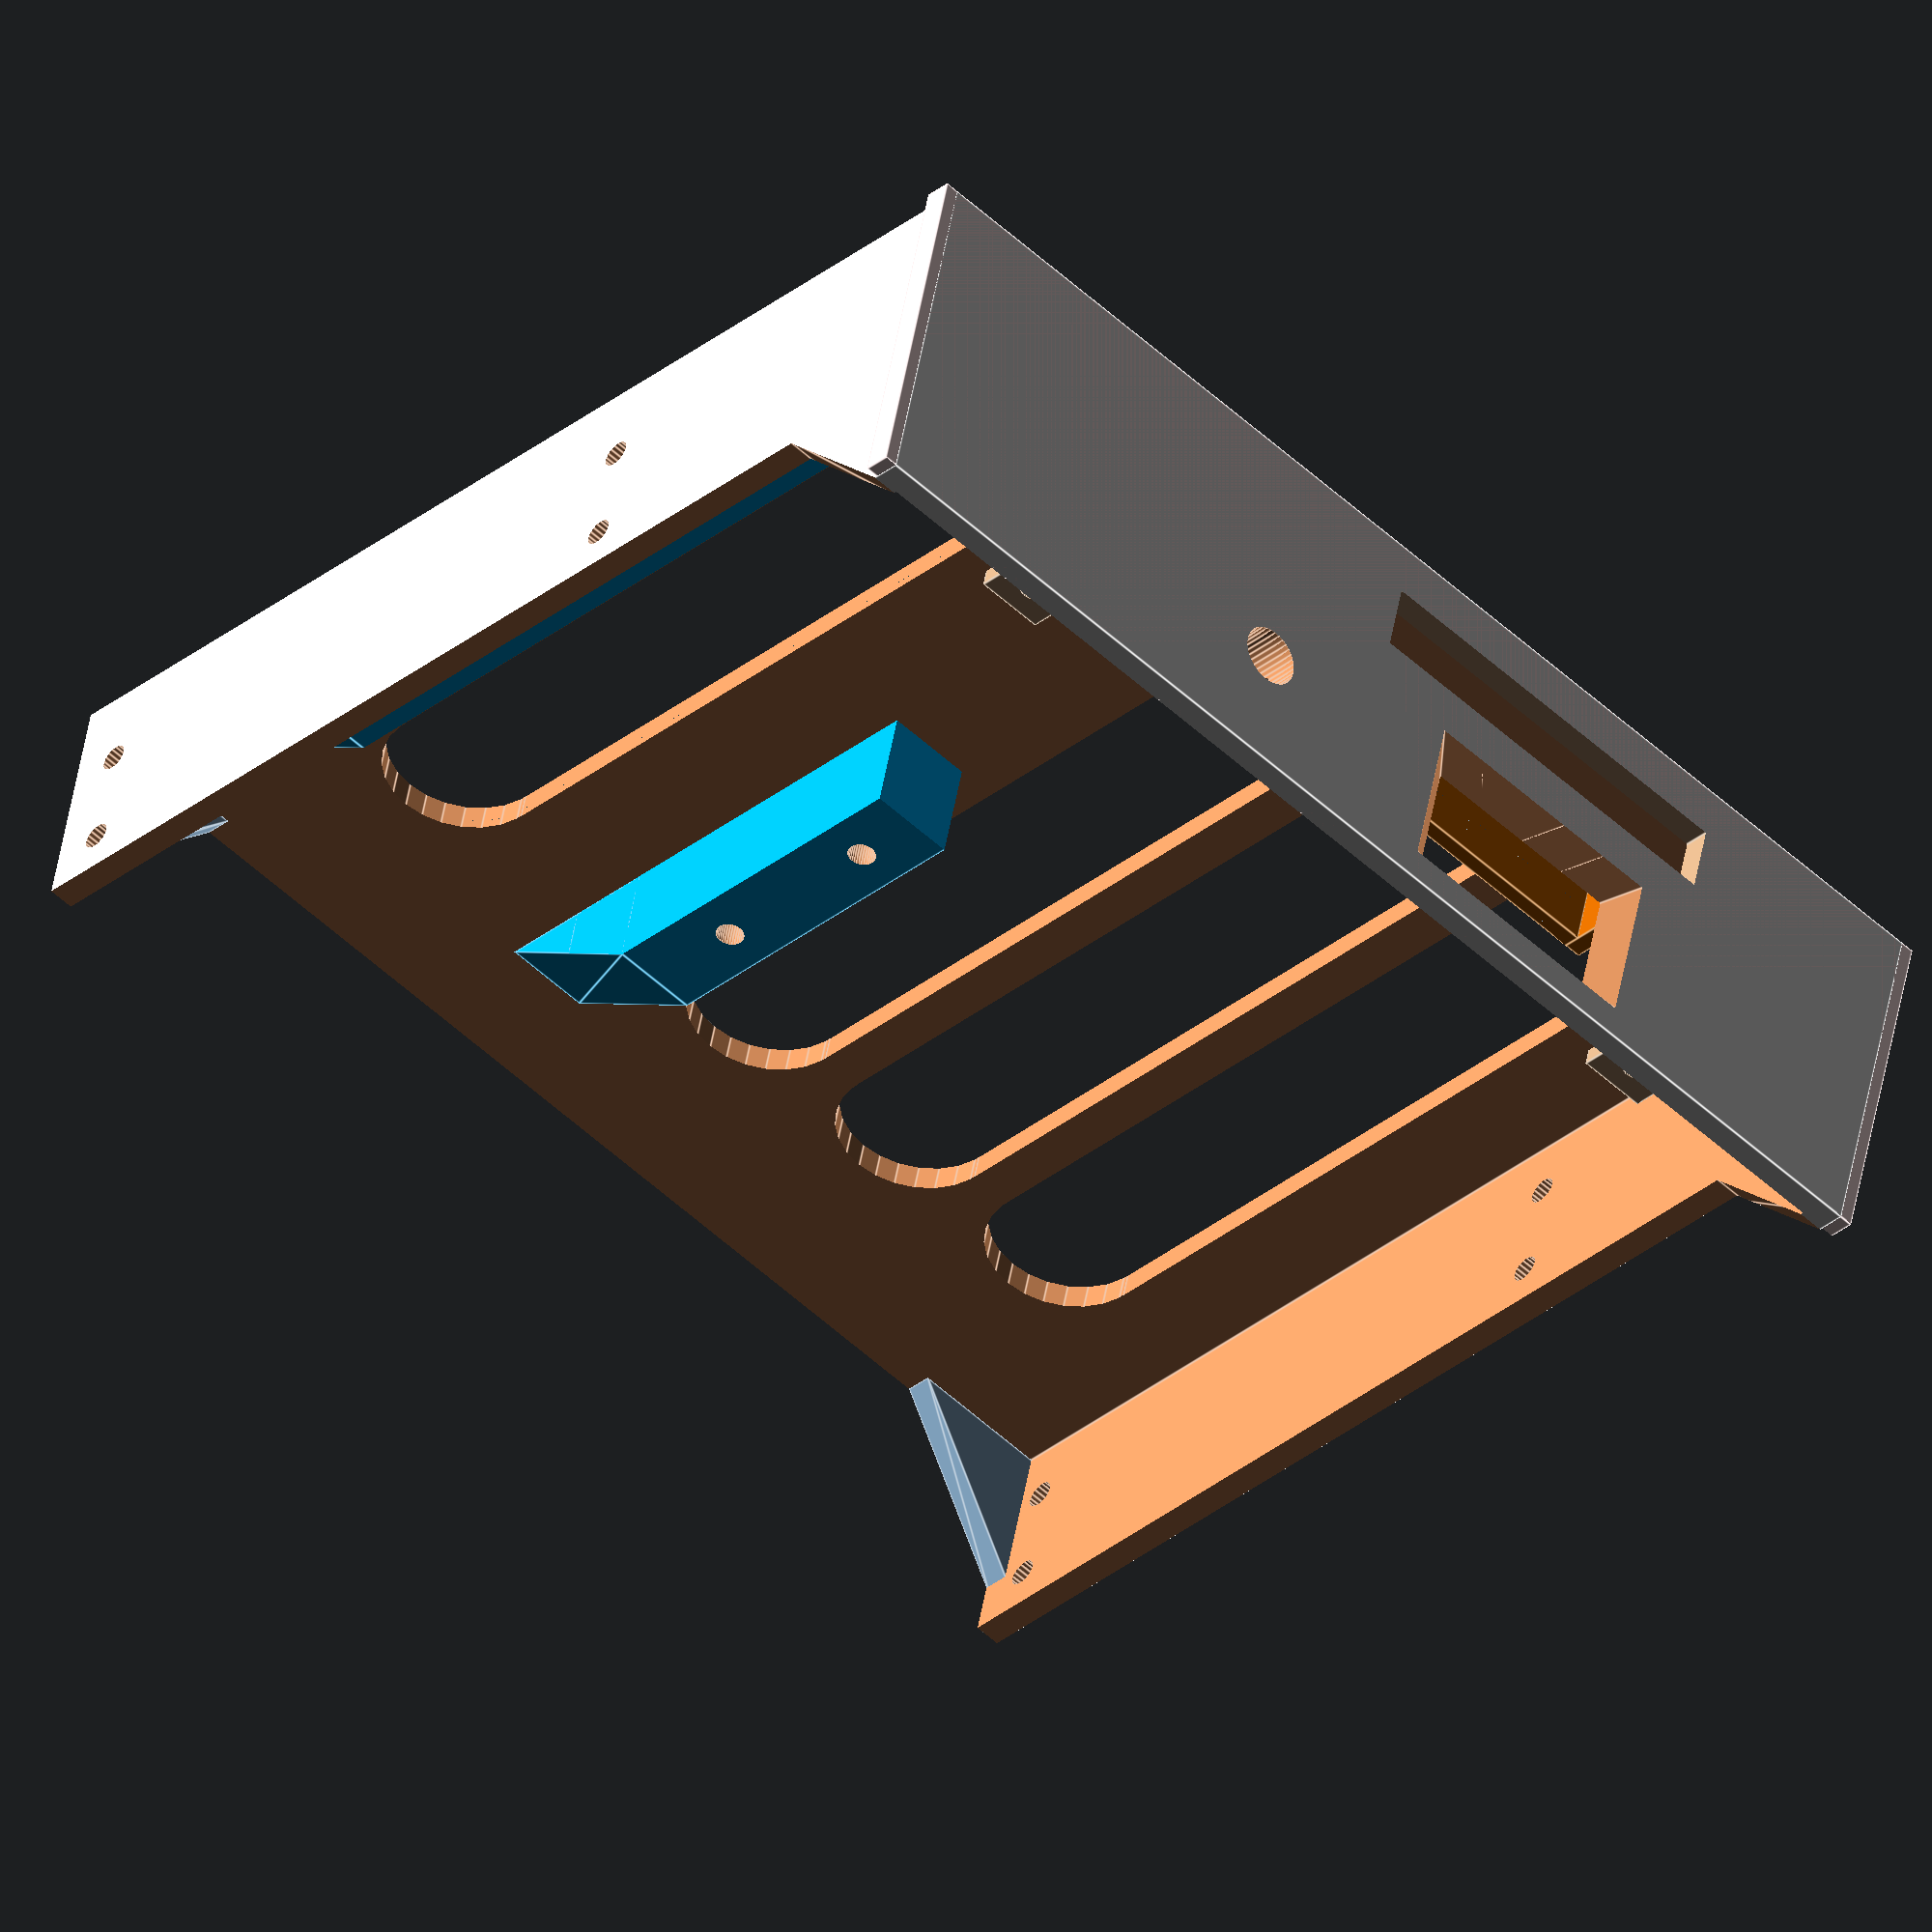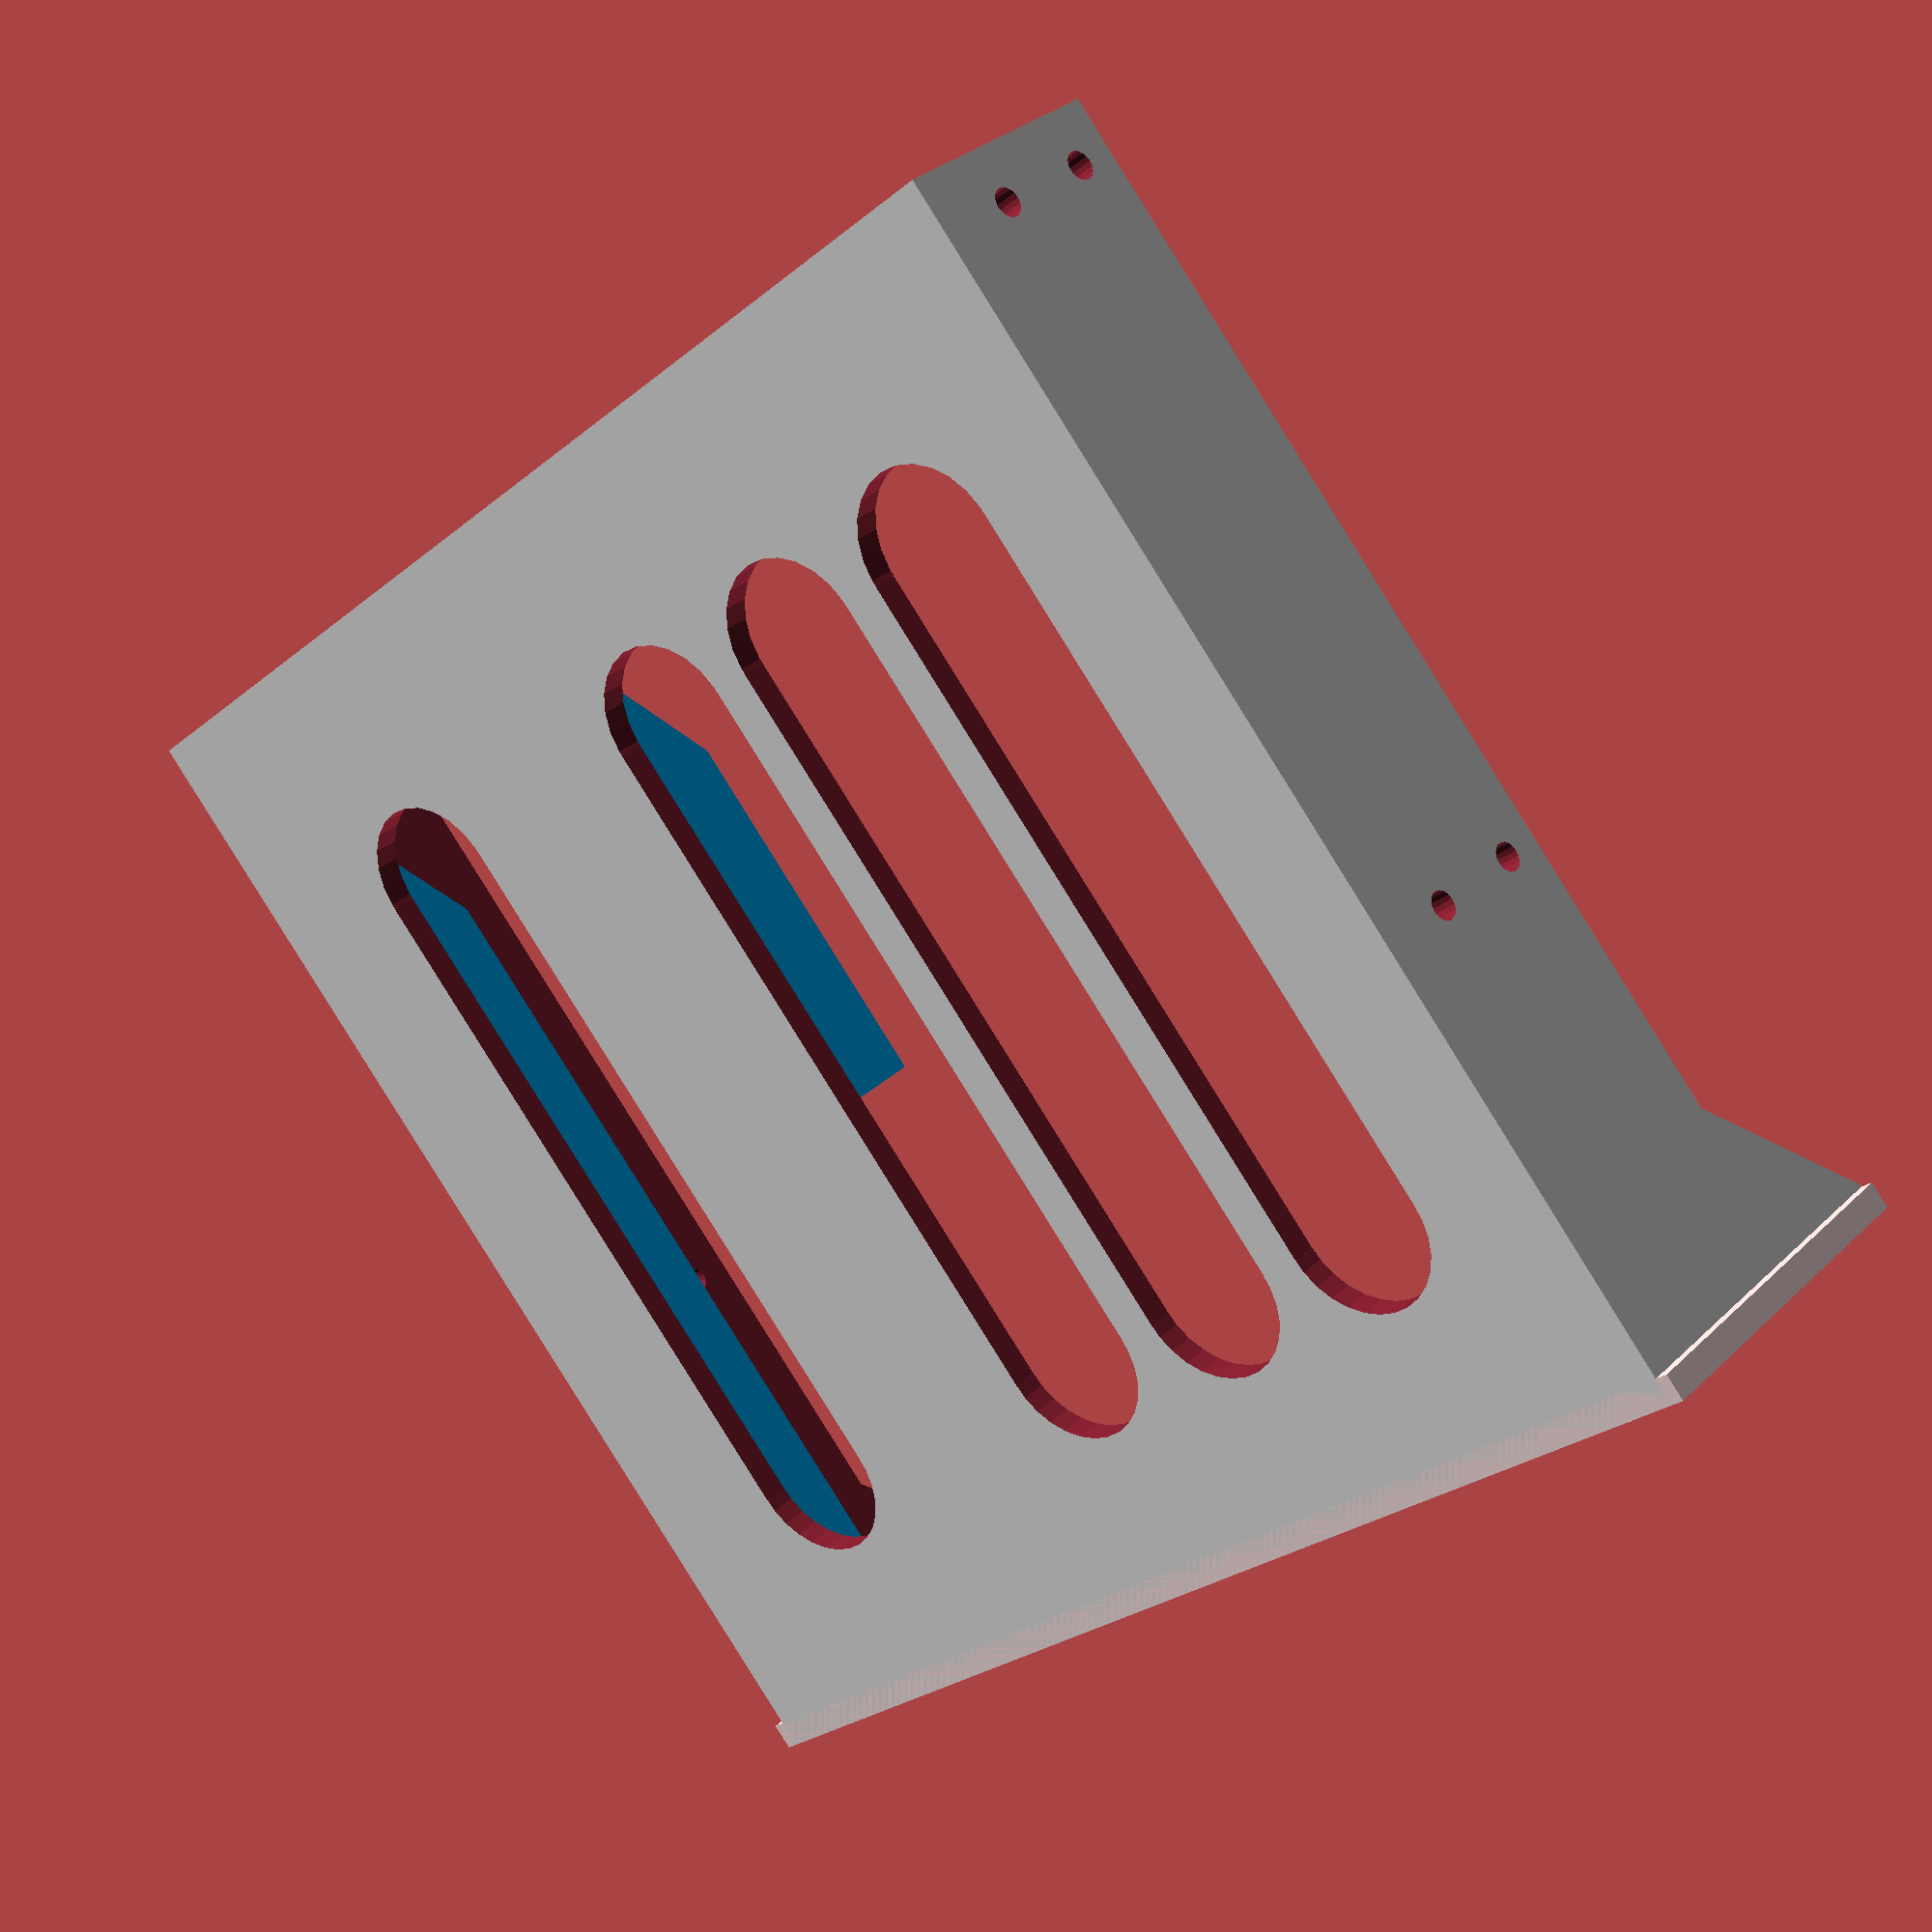
<openscad>
// Gotek Floppy Emulator - 5.25" bay
// Written by Michael Berry <michaelaberry@gmail.com> and Joe Legeckis <thejml@gmail.com>
model_version = "v1.7.1";

// Features: 
//  - CF / IDE Card mount
//  - 1.2" OLED Display
//  - Gotek Floppy emulator ports
//  - Rotary Encoder

//Overall Drive size
// Z - 42mm (42.3mm max)
// X - 148mm (148.7mm max)
// Y - 138mm (flexible, min 136mm)

/* 
TODO:
Gotek: 
  back to middle: 21mm middle to front: 50mm pegs: 2.75mm 
  peg spread: 50mm
  front peg to front panel: 17mm
x Move rear gotek supports forward. They're not even close to the holes
x Move middle gotek supports forward by 2mm
x Move rear gotek support backward by 2mm
- Consider printing a raft for the gotek that links the support posts together and puts pins through the mount hols
- Consider narrow supports with triagle braces rather than large circles
- Consider a smaller power LED hole

Rotary Encoder
- move indexing cutout to a flushmount cylinder on the inside wall. (too much stem outside)
- consider recessing the nut by 1mm to better flush the skirt of the knob

CF Adapter

- print support tabs with pins. (flexible mounting with/without screws)

OLED
- build a frame with captive side-walls and plastic pins
- frame may be connected at the top with room for data pins

*/

screw_insert_diameter = 3.2;

tray_x_front = 149;
tray_x = 146;
tray_y = 138;
tray_z = 42;

offset_tray_x_front = tray_x_front / 2;
offset_tray_x = tray_x / 2;
offset_tray_y = tray_y / 2;
offset_tray_z = tray_z / 2;

front_thickness = 3;

cf_adapter_location = [3 - offset_tray_x, front_thickness - offset_tray_y, offset_tray_z - 39];

//Render the main tray
module tray() {
    difference() {
        union() {
            translate([0,-offset_tray_y+front_thickness/2,0]) {
                color([1, 0.9, 0.9]) cube([tray_x_front, front_thickness, tray_z], center = true);
            }
            color([0.9, 0.9, 0.9]) cube([tray_x, tray_y, tray_z], center = true);
        }
        union() {
            // Carve out the inner tray
            translate([0, 3, 3]) {
                cube([tray_x - 6, tray_y, tray_z], center = true);
            }
        }
    }
}
 
difference() {
    union() {
        tray(); 
 
        // Support the sides on the back.
        backSupport();
        mirror([tray_x, 0, 0]) backSupport();
    
        // Rotary Encoder
        translate([offset_tray_x/4, offset_tray_y - tray_y, 28 - offset_tray_z]) {
            rotaryEncoderSupport(front_thickness,0);
        }

        // Support for CF, Gotek, LCD, and CF
        gotekBoardSupport(0);
        lcdSupports(0);
        cfBoardSupport(cf_adapter_location,0); 
    }
    union() {
        // Carve out the mounting holes
        trayMount();
        mirror([tray_x, 0, 0]) trayMount();

        translate([offset_tray_x / 4, offset_tray_y - tray_y, 28 - offset_tray_z]) {
            rotaryEncoderSupport(front_thickness,1);
        }

        // Save some plastic!
        plasticSaverSides();
        mirror([tray_x, 0, 0]) plasticSaverSides();
        plasticSaverBase();
        cfBoardSupport(cf_adapter_location, 1);
        gotekBoardSupport(1);
        lcdSupports(1);

    }
}



//translate([offset_tray_x - tray_x-1, offset_tray_y-18, offset_tray_z-32]) rotate([90,90,90]) cheeseHoles(8,10);

//Shape Debugging
//Hardware Preview... remove to print.
translate([53 - offset_tray_x, 29 - offset_tray_y + 1, 10 - offset_tray_z]) {
    //cfAdapterBoard();
}
translate([52 - offset_tray_x, 36 - offset_tray_y - 31, offset_tray_z - 14]) {
    //lcd();
}

translate([offset_tray_x - 42, offset_tray_y - tray_y + 3, 15 - offset_tray_z]) {
    //gotekBoard();
}

translate([offset_tray_x / 4, offset_tray_y - tray_y - 6, 28 - offset_tray_z]) {
    //rotaryEncoder();
}
echo("Model Version", model_version);

//Supports / Brackets / Mounts "Library"
module lcdSupports(do_deletes) {
    lcd_x = 27.5;
    lcd_y = 3;
    lcd_z = 28;

    mount_x = 4.1;
    mount_y = 1.75;
    mount_z = 3.5;
    thickness = 5;
    support_diameter = 3;

    bottom_to_display     = 9.8;
    overall_display_width = 28;
    overall_display_height= 28;

    // Screw holes x = 23.4mm
    // Screw holes z = 24mm
    // Screw Sizes = 2mm
    // https://www.amazon.com/gp/product/B09JWN8K99/ref=ewc_pr_img_1?smid=A1JX4L5CBS4J9K&th=1
    if (do_deletes!=1) {
        color([0.8,0.4,0]) {
            translate([offset_tray_x-tray_x+37, offset_tray_y - tray_y + front_thickness+thickness, -7]) {
                // rotate([90,0,0]) {
                //     translate([support_diameter/2+0.4,support_diameter/2,0]) {
                //         color([0.8,0.4,0]) translate([   0,  0,  0]) cylinder(h=thickness, d=support_diameter, $fn=36, center=false);
                //         color([0.4,0.8,0]) translate([23.4,  0,  0]) cylinder(h=thickness, d=support_diameter, $fn=36, center=false);
                //         // translate([   0, 24,  0]) cylinder(h=glass_thickness, d=support_diameter, $fn=36, center=false);
                //         // translate([23.4, 24,  0]) cylinder(h=glass_thickness, d=support_diameter, $fn=36, center=false);
                //     } 
                // }
                translate([0,0,0]) cube([overall_display_width,2,bottom_to_display],center = false); 
                translate([overall_display_width,0-(thickness),0]) cube([2,thickness+2,bottom_to_display],center = false); 
                translate([-2,0-(thickness),0]) cube([2,thickness+2,bottom_to_display],center = false); 
                translate([-2,0-(thickness),-0.6]) cube([overall_display_width+4,thickness+2,0.6],center = false); 
            }
        }
    }
    if (do_deletes==1) {
        //LCD
        translate([51 - offset_tray_x + 6, offset_tray_y - tray_y - 0.5, 29 - offset_tray_z]) {
            //cube([26, 6, 14], center = true);
            //Screen size 14mm tall, 26mm wide (Scale opening to account for bezel)
            rotate([90, 0, 180]) trapezoidalPyramid(19.5, 31.5, 4);
        }
    } 
}

module cfBoardSupport(location, do_deletes) {
    /*  7mm to front
        24mm front to back support width
        93mm side to side support width
        2.5mm pegs
        CF Width: 48 
        Board right side to CF: 23 
        peg center to side: 3
    */
    support_width = 8;
    support_height = 2;
    cf_space = 2;
    cf_width = 43;
    cf_height = 4;
    cf_depth = 36.5;
    // Overall Placement
    translate(location) {
        // Fake CF is 3mm up from botom of board... for Uncomment for Testing:


        color([0.8,0.65,0.5]) {
            if (do_deletes==0) {
                union() {
                    // Fake CF is 3mm up from botom of board... for Uncomment for Testing:
                    // CF is 43mm wide, sticks past the front of the PCB by 15mm out of 36.5mm deep and 3mm thick
                    // It's up 3mm from the bottom of the PCB. 
                    // Left to right, the CF starts at 28mm to 71mm out of 99mm PCB Width
                    // translate([28,-15,3+support_height]) {
                    //     color([0.1,0.1,0.1]) {
                    //         cube([43, 36.5, 4], center = false);
                    //     }
                    // }

                    // "subtract" 27x37x10 from each side
                    translate([0,0,0]) {
                        cube([support_width, 35, support_height], center = false);
                    }

                    translate([93, 0, 0]) {
                        cube([support_width, 35, support_height], center = false);
                    }
                }
            } else {
                union() {
                    translate([  0+support_width/2,  7, -1]) cylinder(d = screw_insert_diameter, h = 3.5, $fn=36, center = false);
                    translate([ 93+support_width/2,  7, -1]) cylinder(d = screw_insert_diameter, h = 3.5, $fn=36, center = false);
                    translate([  0+support_width/2, 31, -1]) cylinder(d = screw_insert_diameter, h = 3.5, $fn=36, center = false);
                    translate([ 93+support_width/2, 31, -1]) cylinder(d = screw_insert_diameter, h = 3.5, $fn=36, center = false);

                    //CF Slot
                    translate([28-cf_space,-6,3+support_height-cf_space]) {
                        cube([cf_width+cf_space*2, 6.5+front_thickness, cf_height+cf_space*2], center = false);
                    }
                }
            } 
        }
    }
}

module gotekBoardSupport(do_deletes) {
    support_diameter = 8;
    support_height = 12;
    location = [offset_tray_x-7.5,21-offset_tray_y,offset_tray_z-tray_z+3];

    translate(location) {
        if (do_deletes==0) {
            color([0.0,0.7,1]) {
                union() {
                    difference() {
                        union() {
                            translate([-55,-20+front_thickness,0]) {
                                cube([60,100,support_height], center=false);
                            }
                            rotate([0,0,180]) translate([45,-100-front_thickness,0]) prism(10,20,support_height);
                            rotate([0,0,180]) translate([-5,-100-front_thickness,0]) prism(10,20,support_height);
                        }
                        union() {
                            translate([-45,-10+front_thickness,-1]) {
                                cube([40,100,support_height+2], center=false);
                            }
                            translate([-65,-21+front_thickness,-1]) {
                                cube([60,60,support_height+2], center=false);
                            }
                        }
                    }
                    // Front
                    // translate([  0, 0, 0]) cylinder(d = support_diameter, h = support_height, $fn=36, center = false);
                    // // Front: Add some extra supports against breakoff
                    // rotate([0,0,0]) translate([  0, 0,0]) support_torus(support_diameter-1,3);

                    // // Front mounting bump. Leaving it commented to better allow for sliding in buttons
                    // //translate([  0, 0, 0]) cylinder(d = 2.75, h = 14, $fn=36, center = false);
        
                    // // Middle
                    // translate([  0, 50, 0]) cylinder(d = support_diameter, h = support_height, $fn=36, center = false);
                    // translate([-50, 50, 0]) cylinder(d = support_diameter, h = support_height, $fn=36, center = false);


                    // // Middle: Add some extra supports against breakoff
                    // rotate([0,0,0]) translate([  0,50,0]) support_torus(support_diameter-1,3);
                    // rotate([0,0,0]) translate([-50,50,0]) support_torus(support_diameter-1,3);


                    // // Back
                    // translate([  0, 71, 0]) cylinder(d = support_diameter, h = support_height, $fn=36, center = false);
                    // translate([-50, 71, 0]) cylinder(d = support_diameter, h = support_height, $fn=36, center = false);

                    // // Back: Add some extra supports against breakoff
                    // rotate([0,0,0]) translate([  0,71,0]) support_torus(support_diameter-1,3);
                    // rotate([0,0,0]) translate([-50,71,0]) support_torus(support_diameter-1,3);

                    // button test 17 to end of PCB, button sticks out 4 past that, so 21 from center of front hole
                    //rotate([90,0,0]) translate([  0, 12, 0]) cylinder(r = 2, h = 21, $fn=36, center = false);
                } //union
            } //color
        } else {
            //USB Port (15mm x 8mm)  [offset_tray_x_front - 41, offset_tray_y - tray_y, 16 - offset_tray_z]
            // USB Port
            translate([-31.7, -20.5, support_height+2]) {
                color([1,0,0]) cube([14, 11, 9], center = false);
            }

            //Buttons (3mm diameter) XXX Fix These Locations Then re-enable the 'else'
            translate([   0,  -10.5, support_height+5]) {
                rotate([90, 0, 0]) cylinder(r = 2.5, h = 10, center = false, $fn = 15);
            }
            translate([  -8,  -10.5, support_height+5]) {
                rotate([90, 0, 0]) cylinder(r = 2.5, h = 10, center = false, $fn = 15);
            }
            // LED
            translate([   -0,  -10.5, support_height+12]) {
                rotate([90, 0, 0]) cylinder(r = 2, h = 10, center = false, , $fn = 15);
            }

            union() {
                translate([0,0,12-3.9]) {
                    // Front screw
                    translate([  0,  0, 0]) cylinder(d = screw_insert_diameter, h =  4, $fn=36, center = false);
                    // Middle screws
                    translate([  0, 50, 0]) cylinder(d = screw_insert_diameter, h =  4, $fn=36, center = false);
                    translate([-50, 50, 0]) cylinder(d = screw_insert_diameter, h =  4, $fn=36, center = false);
                    // Back Screws
                    translate([  0, 71, 0]) cylinder(d = screw_insert_diameter, h =  4, $fn=36, center = false);
                    translate([-50, 71, 0]) cylinder(d = screw_insert_diameter, h =  4, $fn=36, center = false);
                } 
            }
        }
    } // translate
}

module rotaryEncoderSupport(front_thickness,do_deletes) {
    shaft_screw_length      = 5.3;
    shaft_nut_thickness     = 1.5;
    shaft_diameter          = 7;
    support_width           = 12;

    if (do_deletes==0) {
        union() {
            // translate([-support_width/2,front_thickness,-support_width/2]) {
            //     cube([support_width, shaft_screw_length-front_thickness, support_width], center = false);
            // }
            rotate([-90,0,0]) translate([0,0,0.01]) cylinder(h=shaft_screw_length, d=support_width, $fn=36);
            rotate([-90,0,0]) translate([0,0,front_thickness]) support_torus(support_width/2+front_thickness,front_thickness);
        }
   } else {
        union() {
            translate([0,shaft_screw_length+1.1,0]) {
                rotate([90,0,0]) cylinder(h=shaft_screw_length+1.2, d=shaft_diameter, $fn=36, center = false);
            }
            // Index Block
            translate([0, shaft_screw_length, 0]) cube([support_width+front_thickness*2, 2.5, 3], center = true);
        }
   }
            
}

module backSupport() {
    translate([19 - offset_tray_x, offset_tray_y - 3, 3 - offset_tray_z]) {
        rotate([0, 0, 90]) prism(3, 17, 19);
    }
}

module trayMount() {
    
        // - 52mm from the front, 10mm from the bottom
        translate([offset_tray_x - tray_x, 52 - offset_tray_y, 10 - offset_tray_z]) {
            rotate([0, 90, 0]) cylinder(d = screw_insert_diameter, h = 10, center = true, $fn=18);
        }
        // - 52mm from the front, 22mm from the bottom 
        translate([offset_tray_x - tray_x, 52 - offset_tray_y, 22 - offset_tray_z]) {
            rotate([0, 90, 0]) cylinder(d = screw_insert_diameter, h = 10, center = true, $fn=18);
        }
        // - 132mm from the front, 10mm from the bottom 
        translate([offset_tray_x - tray_x, 132 - offset_tray_y, 10 - offset_tray_z]) {
            rotate([0, 90, 0]) cylinder(d = screw_insert_diameter, h = 10, center = true, $fn=18);
        }
        // - 132mm from the front, 22mm from the bottom 
        translate([offset_tray_x - tray_x, 132 - offset_tray_y, 22 - offset_tray_z]) {
            rotate([0, 90, 0]) cylinder(d = screw_insert_diameter, h = 10, center = true, $fn=18);
        }
    
}

module plasticSaverSides() {
    // Sides
    translate([offset_tray_x - tray_x - 1, 20 - offset_tray_y, offset_tray_z - 15]) {
        cube([11, tray_y - 10, 16], center = false);
    }

    // translate([offset_tray_x - tray_x - 1, offset_tray_y - 16, offset_tray_z - 30]) rotate([90, 90, 90]) cheeseHoles(15, 4);
    // //translate([offset_tray_x - tray_x - 1, offset_tray_y - 24, offset_tray_z - 32]) rotate([90, 90, 90]) cheeseHoles(8, 10);
    // translate([offset_tray_x - tray_x - 1, offset_tray_y - 36, offset_tray_z - 30]) rotate([90, 90, 90]) cheeseHoles(15, 4);
    // //translate([offset_tray_x - tray_x - 1, offset_tray_y - 46, offset_tray_z - 32]) rotate([90, 90, 90]) cheeseHoles(8, 10);
    // translate([offset_tray_x - tray_x - 1, offset_tray_y - 56, offset_tray_z - 30]) rotate([90, 90, 90]) cheeseHoles(15, 4);
    // //translate([offset_tray_x - tray_x - 1, offset_tray_y - 68, offset_tray_z - 32]) rotate([90, 90, 90]) cheeseHoles(8, 10);
    // translate([offset_tray_x - tray_x - 1, offset_tray_y - 76, offset_tray_z - 30]) rotate([90, 90, 90]) cheeseHoles(15, 4);
    // //translate([offset_tray_x - tray_x - 1, offset_tray_y - 94, offset_tray_z - 32]) rotate([90, 90, 90]) cheeseHoles(8, 10);
    // translate([offset_tray_x - tray_x - 1, offset_tray_y - 105, offset_tray_z - 30]) rotate([90, 90, 90]) cheeseHoles(15, 4);
    // //translate([offset_tray_x - tray_x - 1, offset_tray_y - 116, offset_tray_z - 32]) rotate([90, 90, 90]) cheeseHoles(8, 10);
    // translate([offset_tray_x - tray_x - 1, offset_tray_y - 125, offset_tray_z - 30]) rotate([90, 90, 90]) cheeseHoles(15, 4);

    // Fancy angled front
    translate([offset_tray_x - tray_x - 1, 20.1 - offset_tray_y, offset_tray_z - 15]) {
        //cube([11,tray_y-10,16], center=false);
        rotate([90, 0, 0]) prism(6, 17, 19);

    }
}
module plasticSaverBase() {
    translate([offset_tray_x - 29, offset_tray_y - 30, offset_tray_z - tray_z - 1])
    rotate([0, 0, 90]) cheeseHoles(18, 80);
    translate([offset_tray_x - 76, offset_tray_y - 30, offset_tray_z - tray_z - 1])
    rotate([0, 0, 90]) cheeseHoles(18, 80);
    translate([offset_tray_x - 99, offset_tray_y - 30, offset_tray_z - tray_z - 1])
    rotate([0, 0, 90]) cheeseHoles(18, 80);
    translate([offset_tray_x - 122, offset_tray_y - 30, offset_tray_z - tray_z - 1])
    rotate([0, 0, 90]) cheeseHoles(18, 80);
}

//Fitment model "library"
module lcd() {
    //screen 26x14 (x3)
    lcd_x = 27.5;
    lcd_y = 3;
    lcd_z = 28;

    mount_x = 4.1;
    mount_y = 1.75;
    mount_z = 3.5;

    difference() {
        cube([lcd_x, lcd_y, lcd_z], center = true);
        translate([0, 0, 1]) cube([23.5, 5, 12.5], center = true);

        translate([lcd_x / 2 - mount_x / 2, -lcd_y / 2 + mount_y / 2, -lcd_z / 2 + mount_z / 2])# cube([mount_x, mount_y, mount_z], center = true);
        translate([lcd_x / 2 - mount_x / 2, -lcd_y / 2 + mount_y / 2, lcd_z / 2 - mount_z / 2])# cube([mount_x, mount_y, mount_z], center = true);
        translate([-lcd_x / 2 + mount_x / 2, -lcd_y / 2 + mount_y / 2, lcd_z / 2 - mount_z / 2])# cube([mount_x, mount_y, mount_z], center = true);
        translate([-lcd_x / 2 + mount_x / 2, -lcd_y / 2 + mount_y / 2, -lcd_z / 2 + mount_z / 2])# cube([mount_x, mount_y, mount_z], center = true);
    }
}

module cfAdapterBoard() {
    cf_x = 99;
    cf_y = 52;
    cf_z = 12;

    difference() {
        // "cube" 99x, 52y, 12z
        cube([cf_x, cf_y, cf_z], center = true);

        // "subtract" 27x37x10 from each side
        translate([-37, -10, 2]) {
            cube([27, 37, 10], center = true);
        }

        translate([37, -10, 2]) {
            cube([27, 37, 10], center = true);
        }

        // "subtract" 47x37x4 from top
        translate([0, -10, 5]) {
            cube([47, 37, 4], center = true);
        }

    }
    // "cf slot" - 27 from each side, 47 wide, 7 tall, 2 from bottom
    // Card is 3 from bottom of pcb, to 7.5 from bottom of pcb
    translate([0, -35, 0]) {
        color([0.3, 0, 0]) cube([45, 18, 6], center = true);
    }
    
}


module gotekBoard(do_deletes) {
    //   back to middle: 21mm 
    //   middle to front: 50mm 
    //   pegs: 2.75mm 
    //   peg spread: 50mm
    //   front peg to front panel: 17mm

    // 38mm x 120mm x 17mm  +  20mm x 61mm x 10mm
//    difference() {
        union() {
            //main circuit board
            cube([39, 120, 2], center = false);
            translate([-20, 59, 0]) cube([20, 61, 2], center = false);

            //usb port
            translate([2, -1, 2]) color([0.6, 0.6, 0.6]) cube([14, 14, 7], center = false);
            translate([3, -9, 3]) color([0, 0, 0.2]) cube([12, 10, 5], center = false);

            //Up button
            translate([27.5, 3, 6]) rotate([90, 0, 0]) color([0, 0, 0]) cylinder(r = 1.5, h = 10, center = false, $fn = 15);
            translate([27.5, 3, 6]) cube([7, 6, 7], center = true);

            //down button
            translate([34.5, 3, 6]) rotate([90, 0, 0]) color([0, 0, 0]) cylinder(r = 1.5, h = 10, center = false, $fn = 15);
            translate([34.5, 3, 6]) cube([7, 6, 7], center = true);

            //power LED
            translate([34.5, 3, 13]) rotate([90, 0, 0]) color([0, 1, 0]) cylinder(r = 1.5, h = 7, center = false, $fn = 12);
        }
}

module rotaryEncoder() {
    //12mm x 15mm x 7mm 
    //20mm shaft, 7mm diameter
    //12mm x 3mm x 2mm deep indexing cubes

    union() {
        translate([0, 12, 0]) cube([12, 7, 12], center = true);
        rotate([90, 0, 0]) cylinder(r = 3.5, h = 20, $fn=36, center = true);
        translate([0, 8, 0]) cube([12, 2, 3], center = true);
        translate([0, -3, 0]) rotate([90, 0, 0]) color([0.3, 0.3, 0.3]) cylinder(r = 7.25, h = 15, $fn = 36, center = true);
    }
}

//Shapes "library"
module cheeseHoles(d, l, h = 5) {
    //make a stretched cylinder with diameter 'd' and length 'l'
    union() {
        cylinder(r = d / 2, h = h, center = false, $fn = 25);
        translate([-l, -(d / 2), 0]) cube([l, d, h], center = false);
        translate([-l, 0, 0]) cylinder(r = d / 2, h = h, center = false);
    }
}

module trapezoidalPyramid(l, w, d) {
    pitch = 0;

    union() {
        difference() {
            rotate([0, 0, 45])
            cylinder(d1 = sqrt(pow(l, 2) * 2), d2 = pitch, h = 10, $fn = 4);

            translate([0, 0, d])
            linear_extrude(height = 14)
            square([l, l], center = true);
        }

        translate([abs(l - w) / 2, 0, 0]) {
            difference() {
                rotate([0, 0, 45])
                cylinder(d1 = sqrt(pow(l, 2) * 2), d2 = pitch, h = 10, $fn = 4);

                translate([0, 0, d])
                linear_extrude(height = 14)
                square([l, l], center = true);
            }
        }

        translate([abs(l - w), 0, 0]) {
            difference() {
                rotate([0, 0, 45])
                cylinder(d1 = sqrt(pow(l, 2) * 2), d2 = pitch, h = 10, $fn = 4);

                translate([0, 0, d])
                linear_extrude(height = 14)
                square([l, l], center = true);
            }
        }
    }
}

module prism(l, w, h) {
    polyhedron(
        points = [
            [0, 0, 0],
            [l, 0, 0],
            [l, w, 0],
            [0, w, 0],
            [0, w, h],
            [l, w, h]
        ],
        faces = [
            [0, 1, 2, 3],
            [5, 4, 3, 2],
            [0, 4, 5, 1],
            [0, 3, 4],
            [5, 2, 1]
        ]
    );

    /*
    // preview unfolded (do not include in your function
    z = 0.08;
    separation = 2;
    border = .2;
    translate([0, w + separation, 0])
    cube([l, w, z]);
    translate([0, w + separation + w + border, 0])
    cube([l, h, z]);
    translate([0, w + separation + w + border + h + border, 0])
    cube([l, sqrt(w * w + h * h), z]);
    translate([l + border, w + separation + w + border + h + border, 0])
    polyhedron(
        points = [
            [0, 0, 0],
            [h, 0, 0],
            [0, sqrt(w * w + h * h), 0],
            [0, 0, z],
            [h, 0, z],
            [0, sqrt(w * w + h * h), z]
        ],
        faces = [
            [0, 1, 2],
            [3, 5, 4],
            [0, 3, 4, 1],
            [1, 4, 5, 2],
            [2, 5, 3, 0]
        ]
    );
    translate([0 - border, w + separation + w + border + h + border, 0])
    polyhedron(
        points = [
            [0, 0, 0],
            [0 - h, 0, 0],
            [0, sqrt(w * w + h * h), 0],
            [0, 0, z],
            [0 - h, 0, z],
            [0, sqrt(w * w + h * h), z]
        ],
        faces = [
            [1, 0, 2],
            [5, 3, 4],
            [0, 1, 4, 3],
            [1, 2, 5, 4],
            [2, 0, 3, 5]
        ]
    );
    */
}

module torus(r1,r2,fn=36) {
    rotate_extrude(convexity = 10, $fn=fn)
    translate([r1, 0, 0])
    circle(r = r2, $fn=fn);
}

module support_torus(r1,r2,fn=36) {
    difference() {
        cylinder(r = r1,h=r2);
        union() {
            rotate_extrude(convexity = 10, $fn=fn)
            translate([r1, r2, 0])
            circle(r = r2, $fn=fn);
        }
    }
}

echo("OpenSCAD Version:", version());
</openscad>
<views>
elev=133.7 azim=44.1 roll=170.8 proj=o view=edges
elev=149.4 azim=221.3 roll=323.3 proj=p view=solid
</views>
